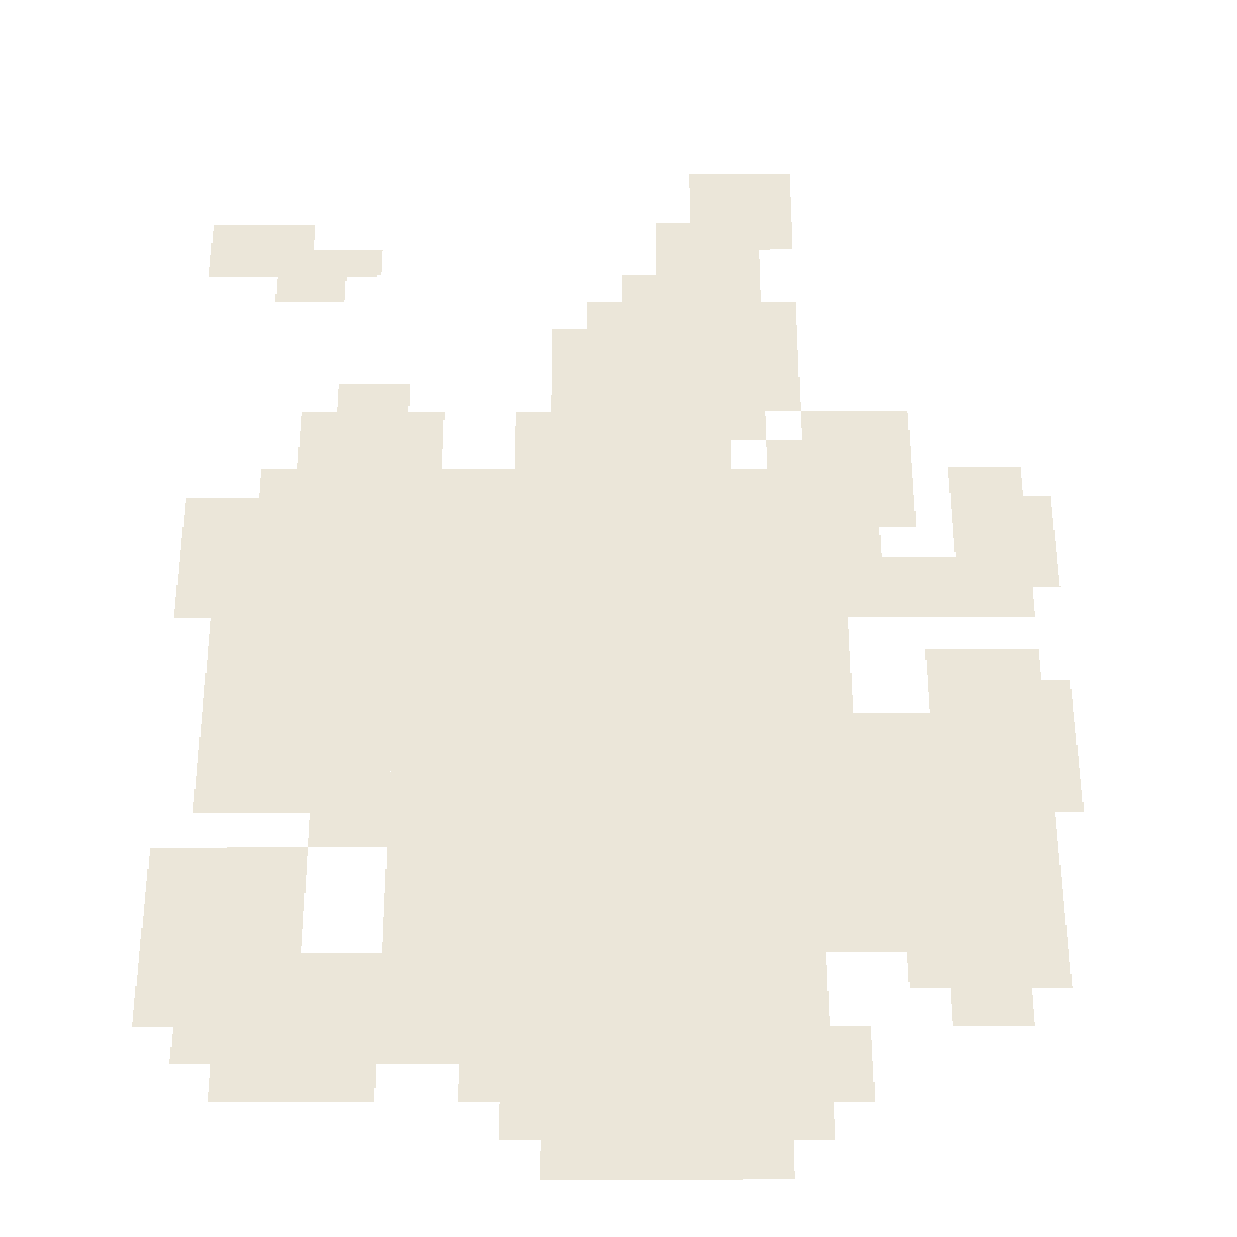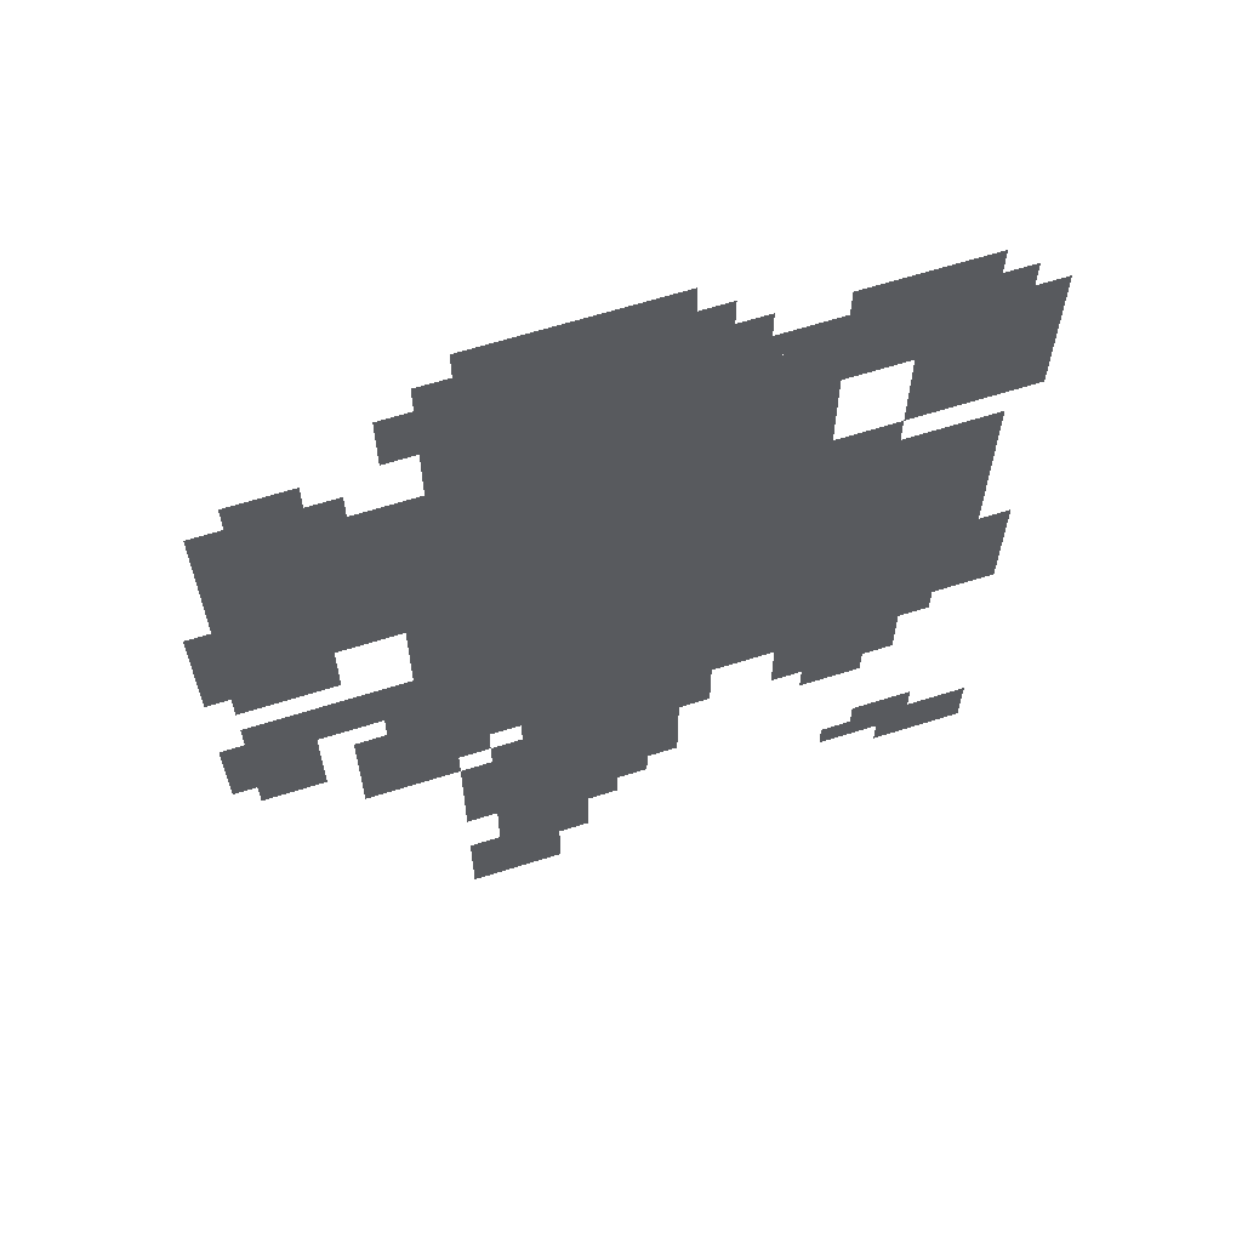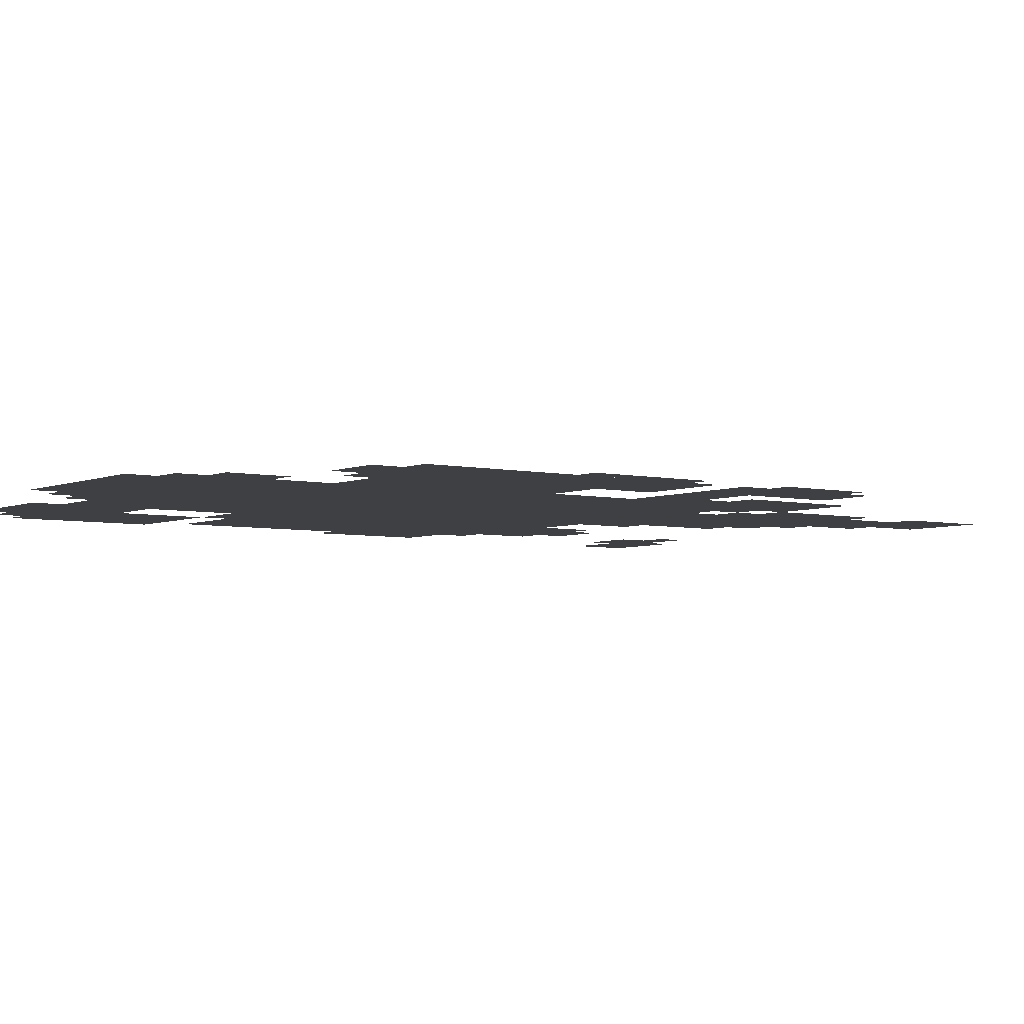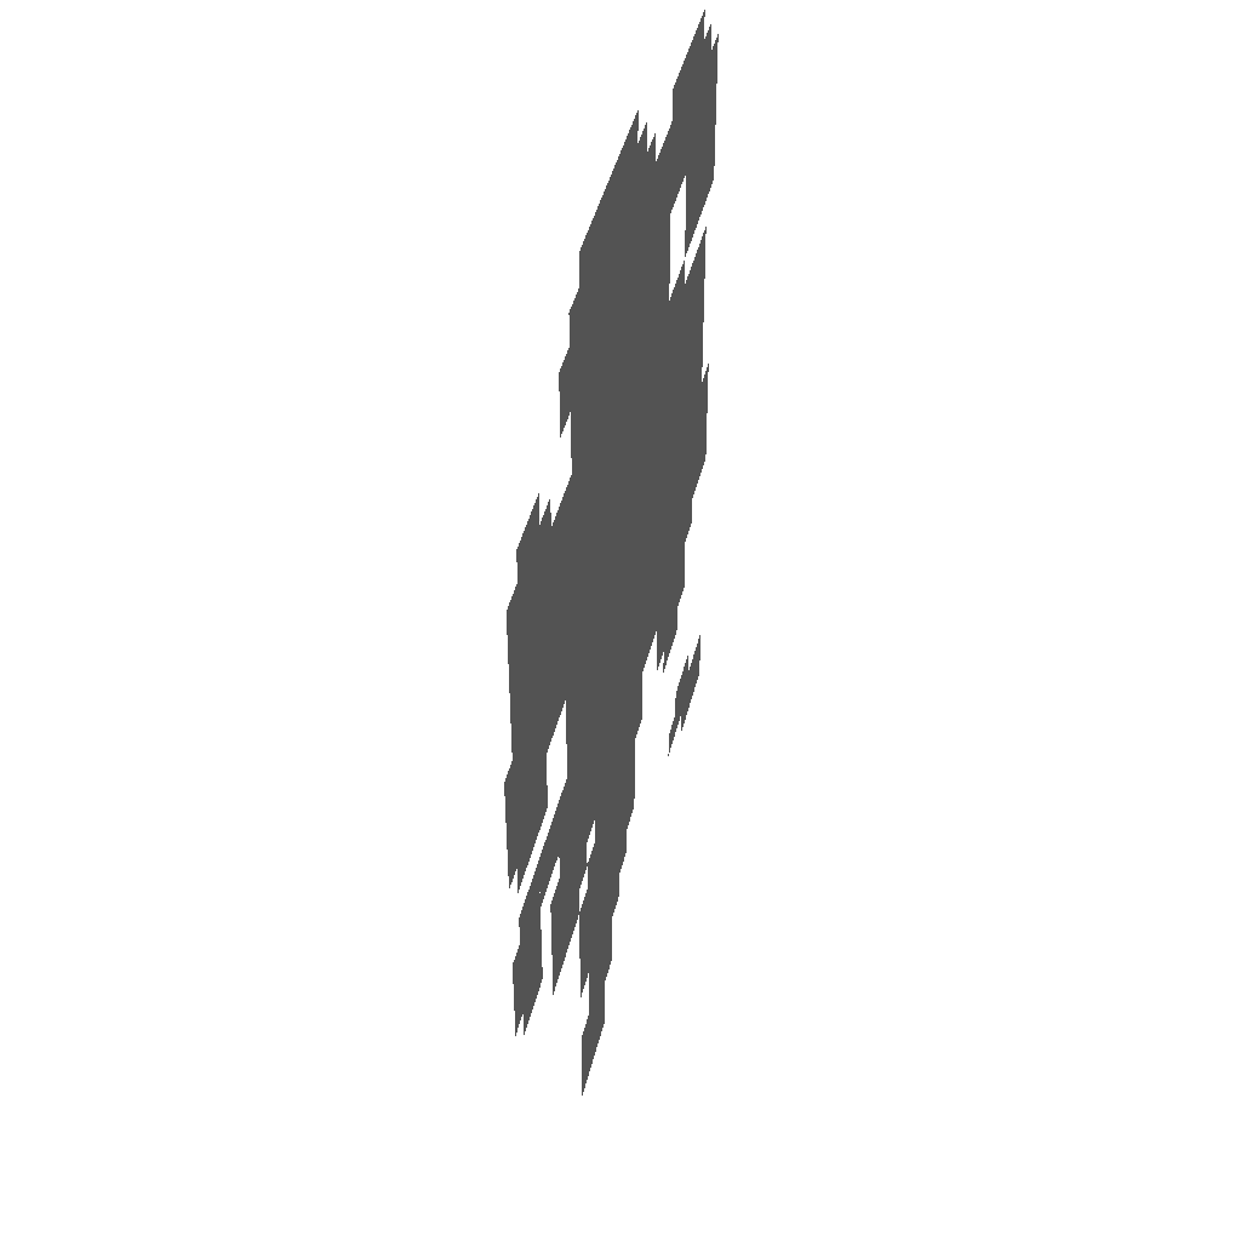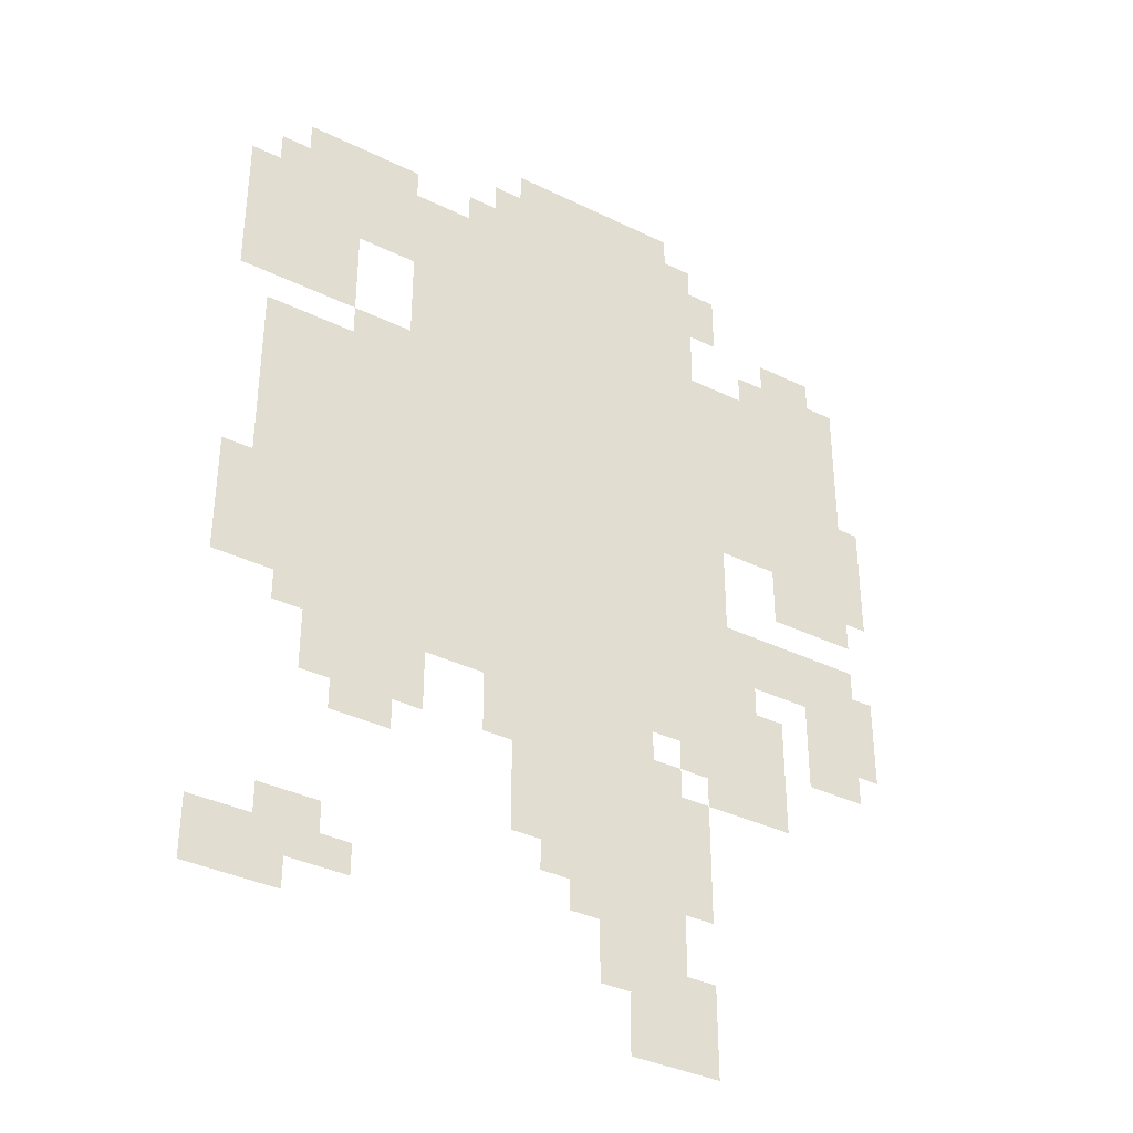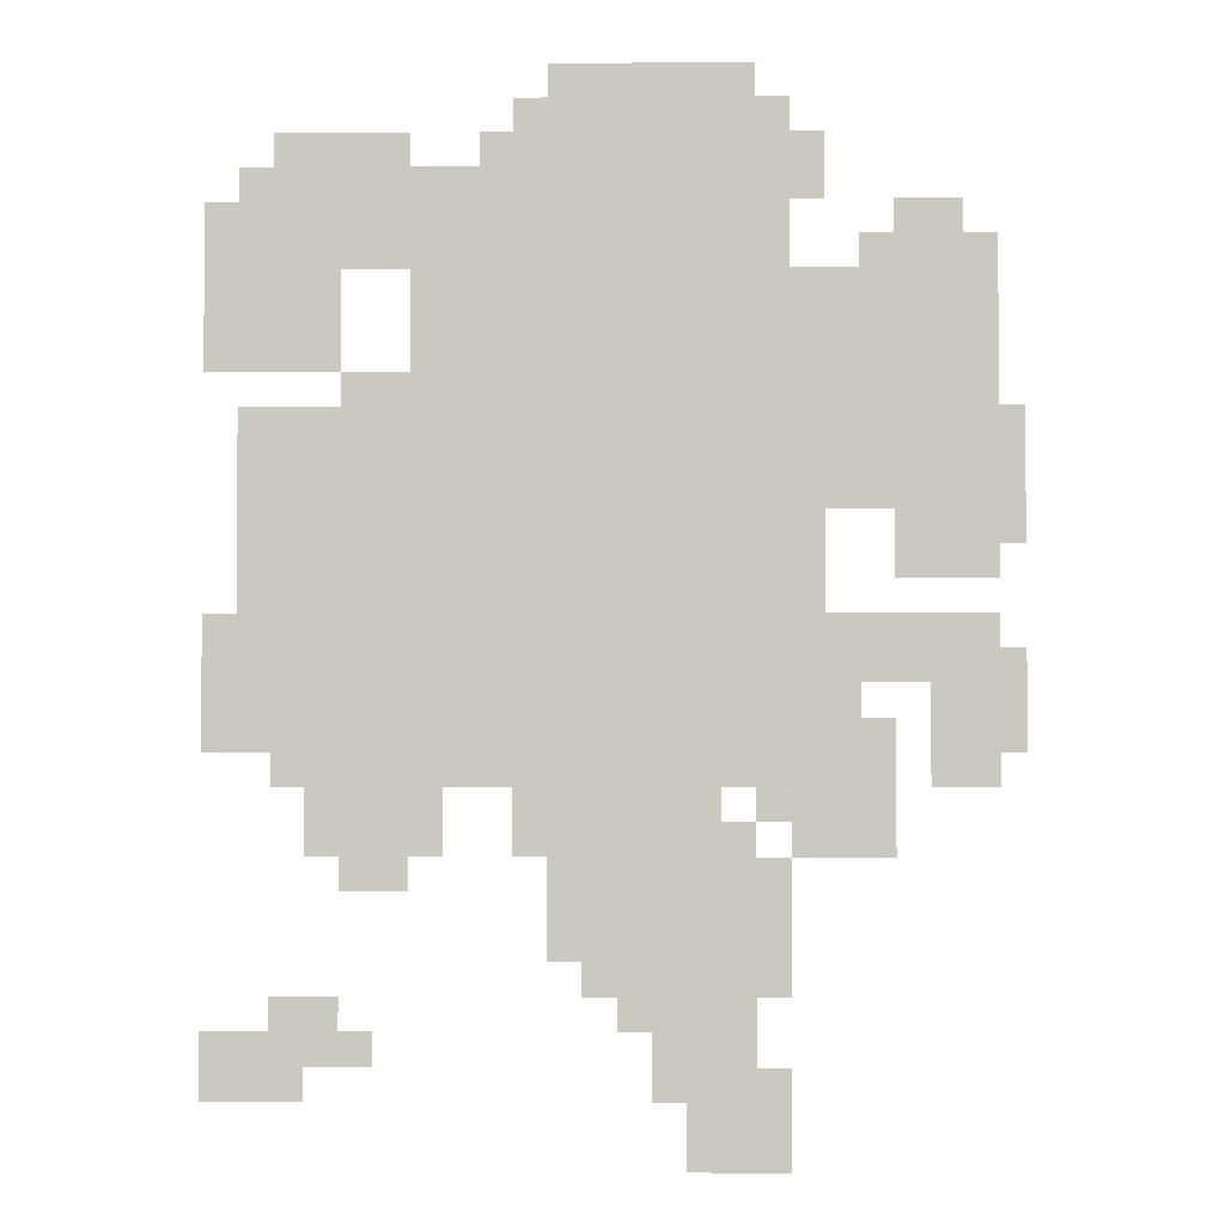
<metadata>
{"format":"obj","ext":"obj","renderer":"f3d","projection":"perspective","resolution":1024,"background":"white","views":[{"elev":55.9,"azim":179.9,"up":"+Z"},{"elev":63.1,"azim":-17.8,"up":"+Y"},{"elev":-4.6,"azim":-126.4,"up":"+Z"},{"elev":44.7,"azim":-76.5,"up":"+Y"},{"elev":-36.4,"azim":147.5,"up":"+Y"},{"elev":-2.6,"azim":-178.4,"up":"+Y"}]}
</metadata>
<code>
g zexi-mesh
v -192 607 0
v -192 895 0
v -544 895 0
v -544 607 0
v -192 351 0
v -192 607 0
v -544 607 0
v -544 351 0
v -32 383 0
v -32 703 0
v -192 703 0
v -192 383 0
v -544 607 0
v -544 831 0
v -736 831 0
v -736 607 0
v -320 191 0
v -320 351 0
v -480 351 0
v -480 191 0
v -320 895 0
v -320 1023 0
v -512 1023 0
v -512 895 0
v 0 735 0
v 0 895 0
v -128 895 0
v -128 735 0
v -416 63 0
v -416 191 0
v -512 191 0
v -512 63 0
v -96 287 0
v -96 383 0
v -192 383 0
v -192 287 0
v -544 383 0
v -544 511 0
v -608 511 0
v -608 383 0
v -640 543 0
v -640 607 0
v -736 607 0
v -736 543 0
v 0 63 0
v 0 127 0
v -96 127 0
v -96 63 0
v -448 0 0
v -448 63 0
v -544 63 0
v -544 0 0
v -480 191 0
v -480 287 0
v -544 287 0
v -544 191 0
v -544 287 0
v -544 383 0
v -608 383 0
v -608 287 0
v -672 415 0
v -672 511 0
v -736 511 0
v -736 415 0
v -32 895 0
v -32 927 0
v -192 927 0
v -192 895 0
v -512 895 0
v -512 959 0
v -576 959 0
v -576 895 0
v -128 831 0
v -128 895 0
v -192 895 0
v -192 831 0
v -640 831 0
v -640 895 0
v -704 895 0
v -704 831 0
v -608 447 0
v -608 511 0
v -672 511 0
v -672 447 0
v -192 895 0
v -192 927 0
v -320 927 0
v -320 895 0
v -672 351 0
v -672 415 0
v -736 415 0
v -736 351 0
v -192 287 0
v -192 351 0
v -224 351 0
v -224 287 0
v -128 703 0
v -128 735 0
v -192 735 0
v -192 703 0
v -288 927 0
v -288 991 0
v -320 991 0
v -320 927 0
v -736 415 0
v -736 479 0
v -760 479 0
v -760 415 0
v -96 95 0
v -96 127 0
v -160 127 0
v -160 95 0
v -64 127 0
v -64 159 0
v -128 159 0
v -128 127 0
v -352 159 0
v -352 191 0
v -416 191 0
v -416 159 0
v -288 287 0
v -288 351 0
v -320 351 0
v -320 287 0
v -128 255 0
v -128 287 0
v -192 287 0
v -192 255 0
v 0 447 0
v 0 511 0
v -32 511 0
v -32 447 0
v 0 383 0
v 0 447 0
v -32 447 0
v -32 383 0
v -736 575 0
v -736 639 0
v -760 639 0
v -760 575 0
v -128 927 0
v -128 959 0
v -192 959 0
v -192 927 0
v -736 639 0
v -736 703 0
v -760 703 0
v -760 639 0
v -544 543 0
v -544 607 0
v -576 607 0
v -576 543 0
v -64 927 0
v -64 959 0
v -128 959 0
v -128 927 0
v -608 287 0
v -608 351 0
v -640 351 0
v -640 287 0
v -608 351 0
v -608 415 0
v -640 415 0
v -640 351 0
v -480 287 0
v -480 319 0
v -512 319 0
v -512 287 0
v -512 319 0
v -512 351 0
v -544 351 0
v -544 319 0
v -64 351 0
v -64 383 0
v -96 383 0
v -96 351 0
v -512 63 0
v -512 95 0
v -544 95 0
v -544 63 0
v -384 127 0
v -384 159 0
v -416 159 0
v -416 127 0
v -512 159 0
v -512 191 0
v -544 191 0
v -544 159 0
v -512 959 0
v -512 991 0
v -544 991 0
v -544 959 0
v -544 511 0
v -544 543 0
v -576 543 0
v -576 511 0
v -736 383 0
v -736 415 0
v -760 415 0
v -760 383 0
v -704 831 0
v -704 863 0
v -736 863 0
v -736 831 0
v -608 831 0
v -608 863 0
v -640 863 0
v -640 831 0
v -256 927 0
v -256 959 0
v -288 959 0
v -288 927 0
g zexi-mesh_0
f 3 2 1
f 1 4 3
f 7 6 5
f 5 8 7
f 11 10 9
f 9 12 11
f 15 14 13
f 13 16 15
f 19 18 17
f 17 20 19
f 23 22 21
f 21 24 23
f 27 26 25
f 25 28 27
f 31 30 29
f 29 32 31
f 35 34 33
f 33 36 35
f 39 38 37
f 37 40 39
f 43 42 41
f 41 44 43
f 47 46 45
f 45 48 47
f 51 50 49
f 49 52 51
f 55 54 53
f 53 56 55
f 59 58 57
f 57 60 59
f 63 62 61
f 61 64 63
f 67 66 65
f 65 68 67
f 71 70 69
f 69 72 71
f 75 74 73
f 73 76 75
f 79 78 77
f 77 80 79
f 83 82 81
f 81 84 83
f 87 86 85
f 85 88 87
f 91 90 89
f 89 92 91
f 95 94 93
f 93 96 95
f 99 98 97
f 97 100 99
f 103 102 101
f 101 104 103
f 107 106 105
f 105 108 107
f 111 110 109
f 109 112 111
f 115 114 113
f 113 116 115
f 119 118 117
f 117 120 119
f 123 122 121
f 121 124 123
f 127 126 125
f 125 128 127
f 131 130 129
f 129 132 131
f 135 134 133
f 133 136 135
f 139 138 137
f 137 140 139
f 143 142 141
f 141 144 143
f 147 146 145
f 145 148 147
f 151 150 149
f 149 152 151
f 155 154 153
f 153 156 155
f 159 158 157
f 157 160 159
f 163 162 161
f 161 164 163
f 167 166 165
f 165 168 167
f 171 170 169
f 169 172 171
f 175 174 173
f 173 176 175
f 179 178 177
f 177 180 179
f 183 182 181
f 181 184 183
f 187 186 185
f 185 188 187
f 191 190 189
f 189 192 191
f 195 194 193
f 193 196 195
f 199 198 197
f 197 200 199
f 203 202 201
f 201 204 203
f 207 206 205
f 205 208 207
f 211 210 209
f 209 212 211

</code>
